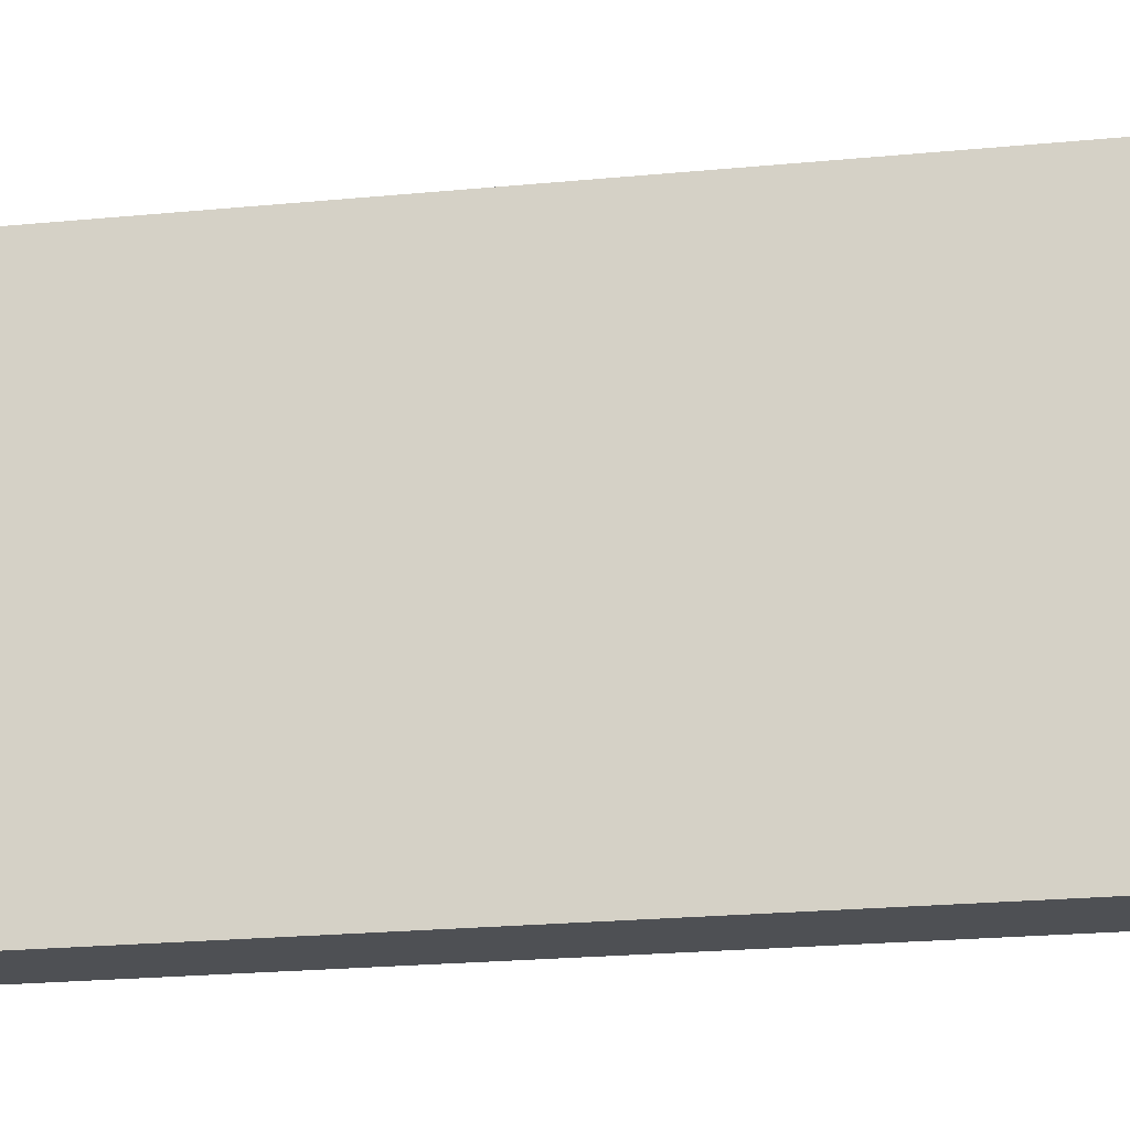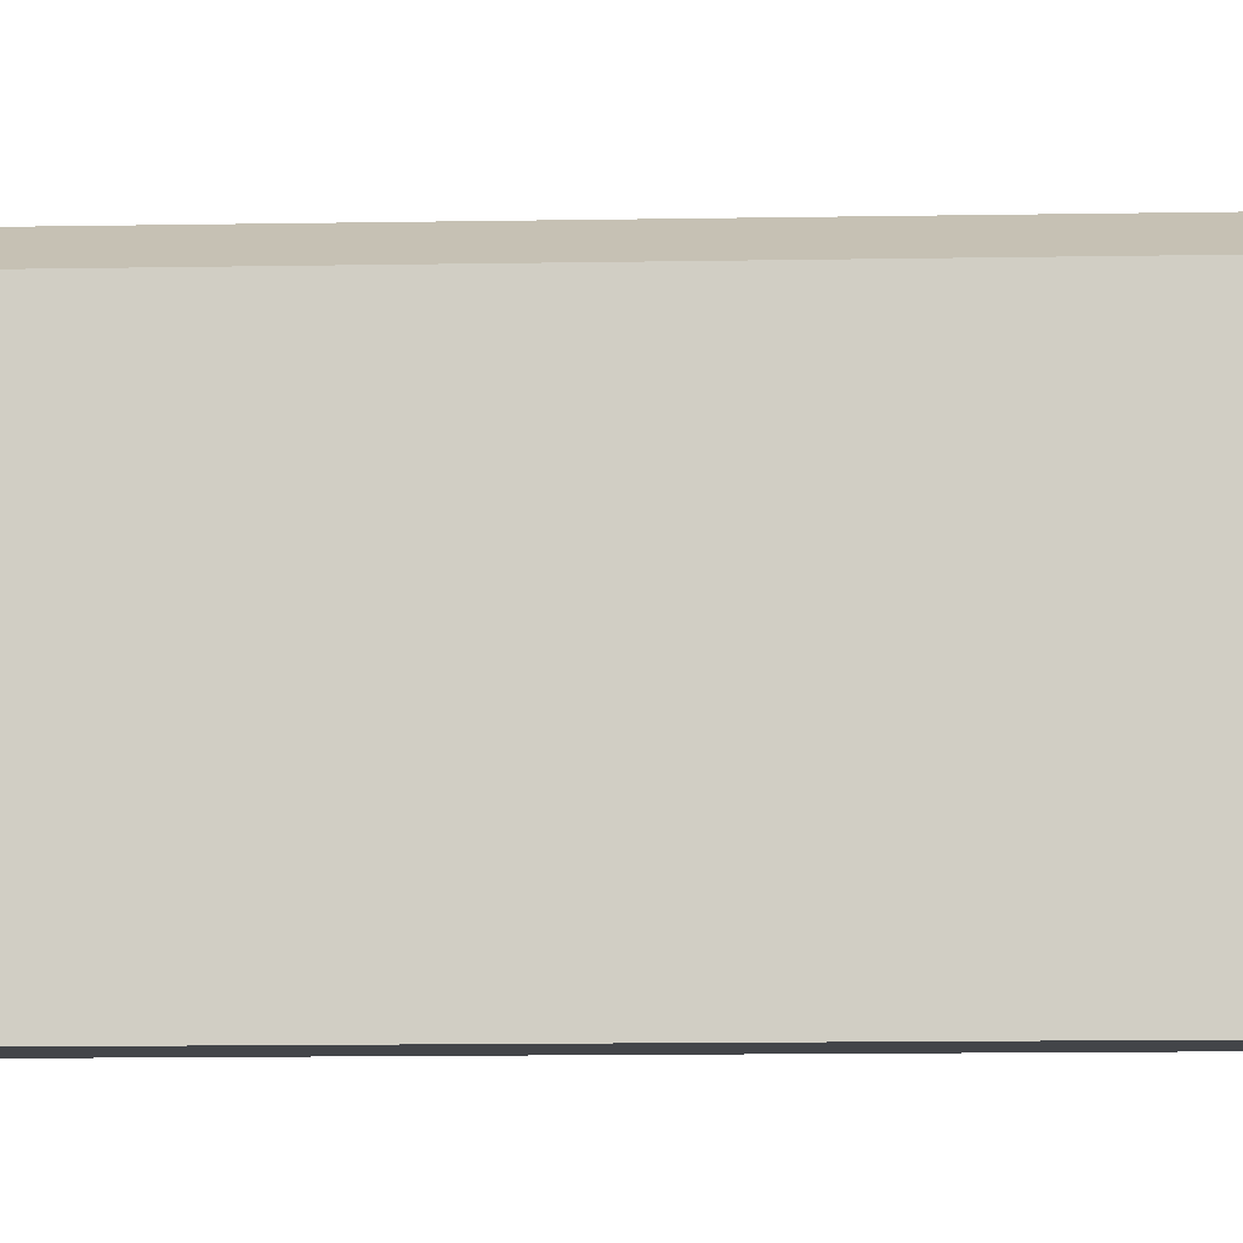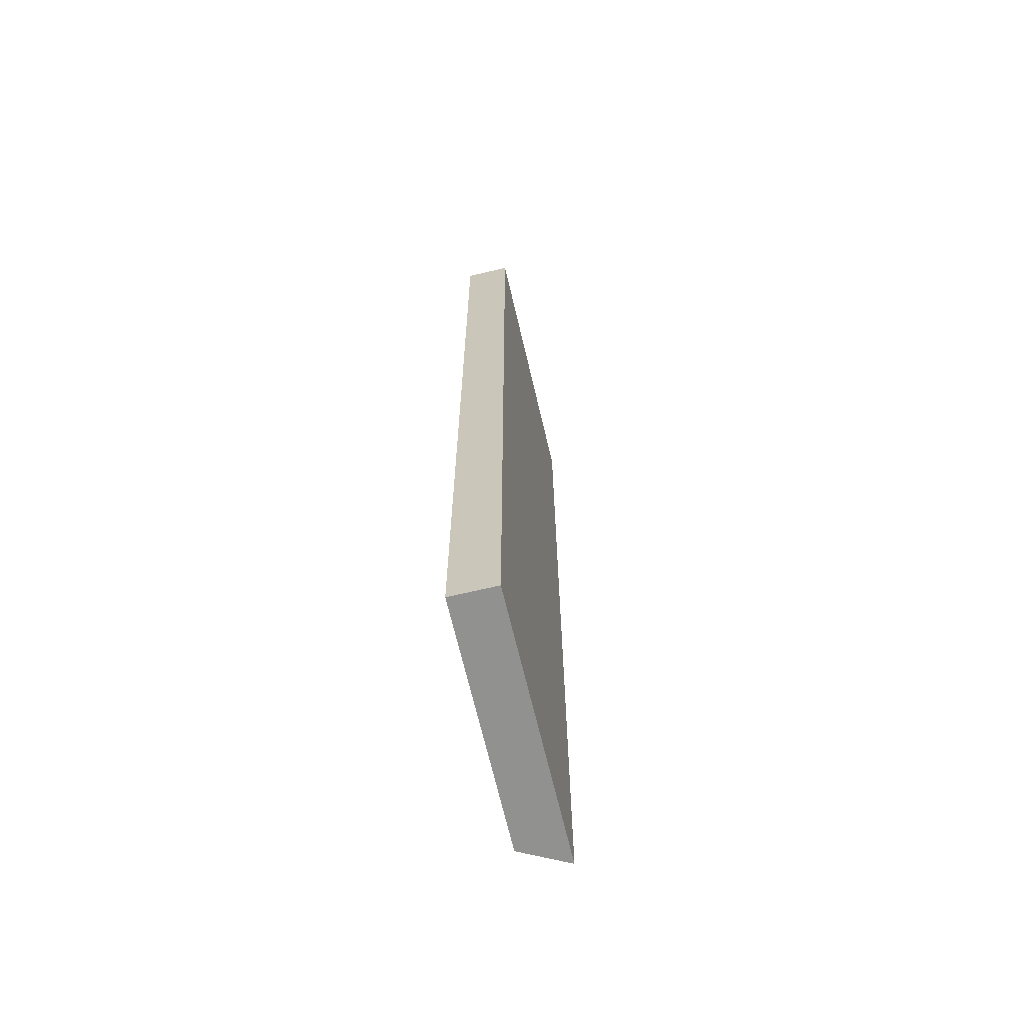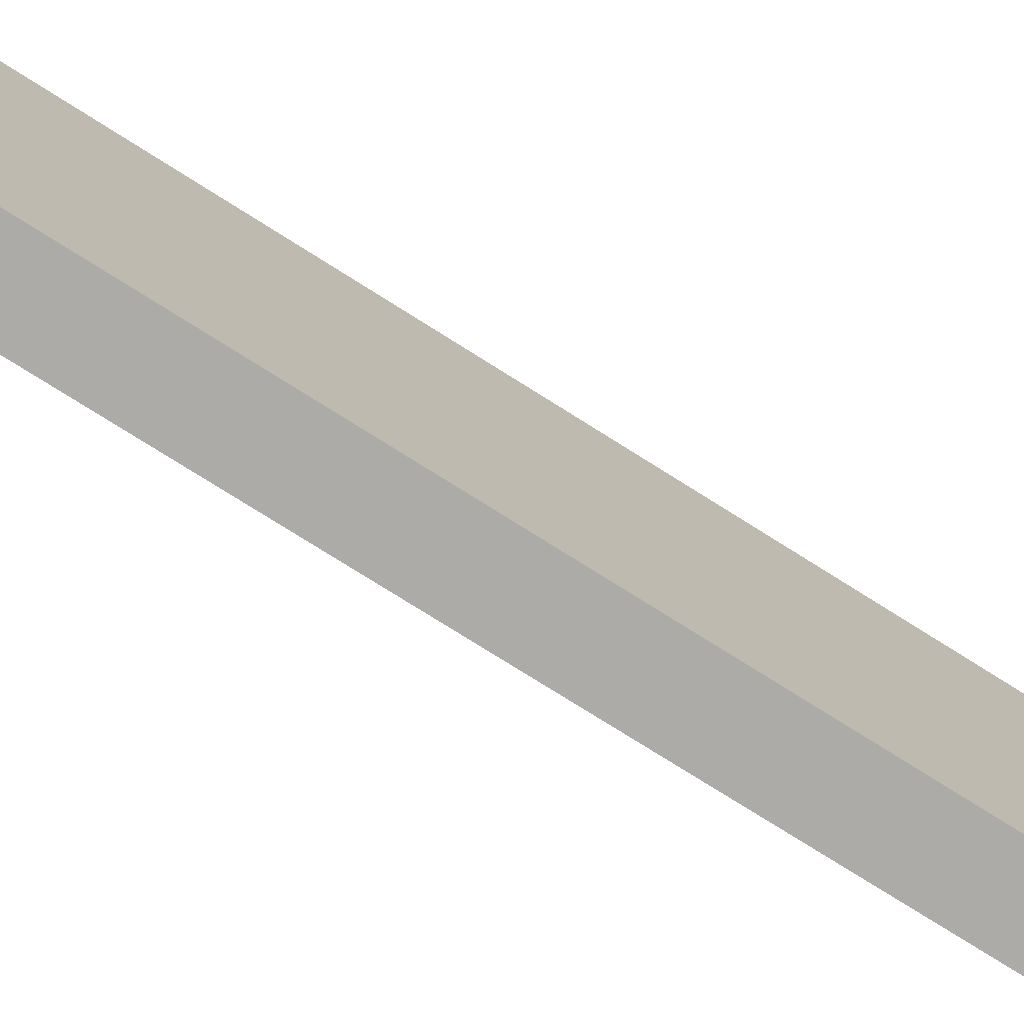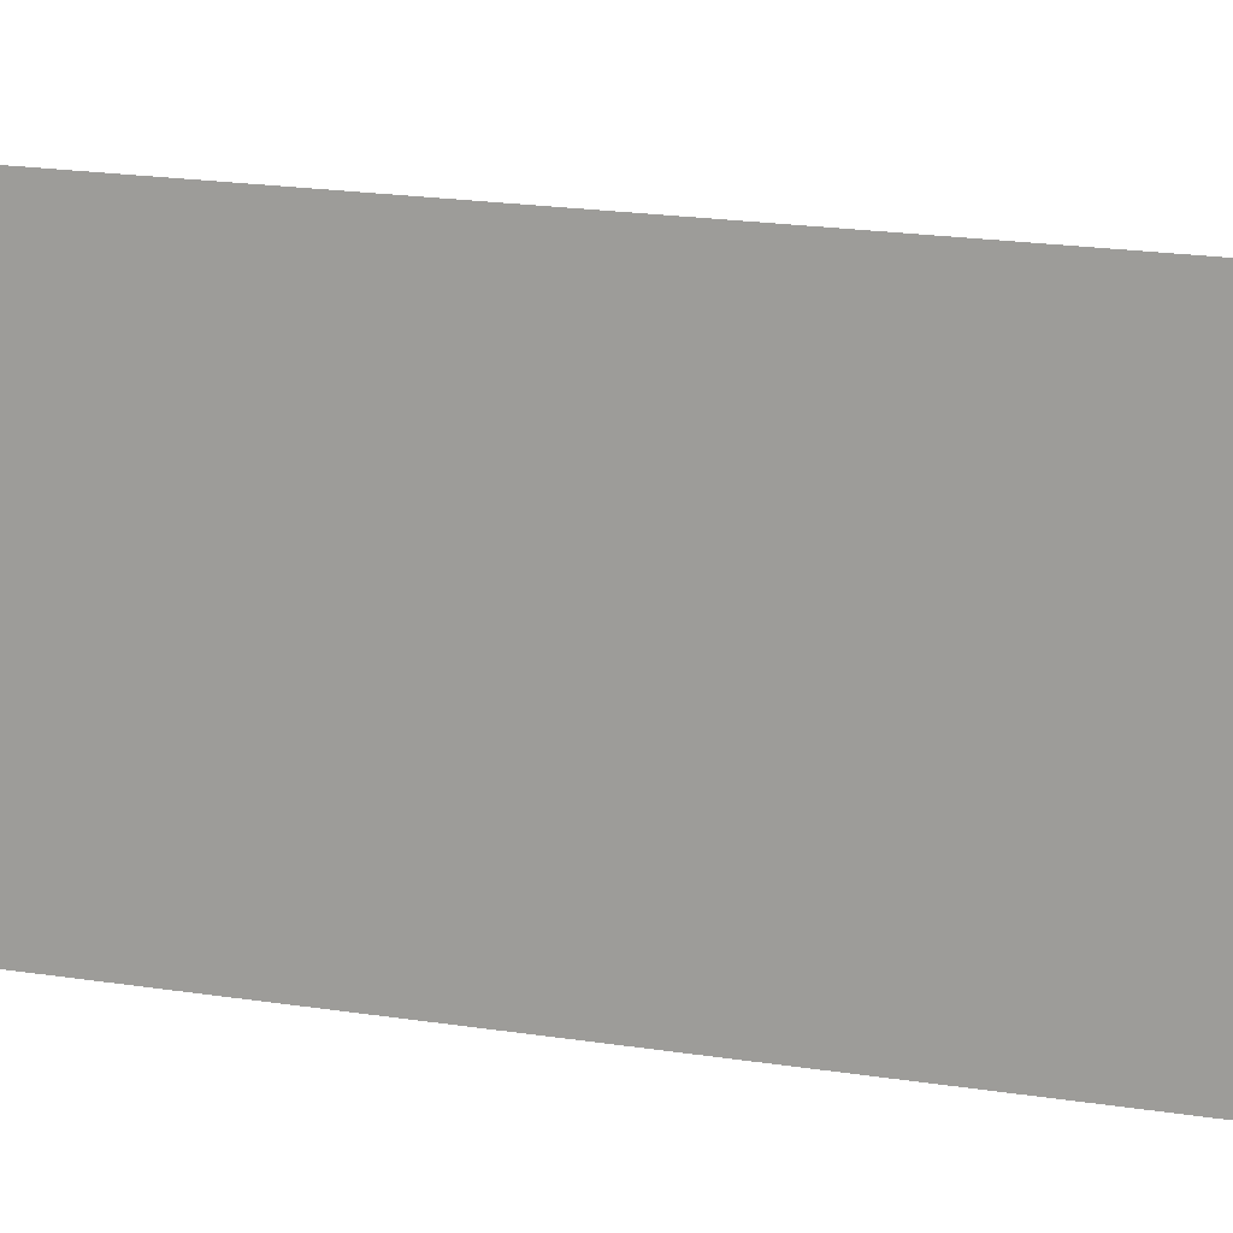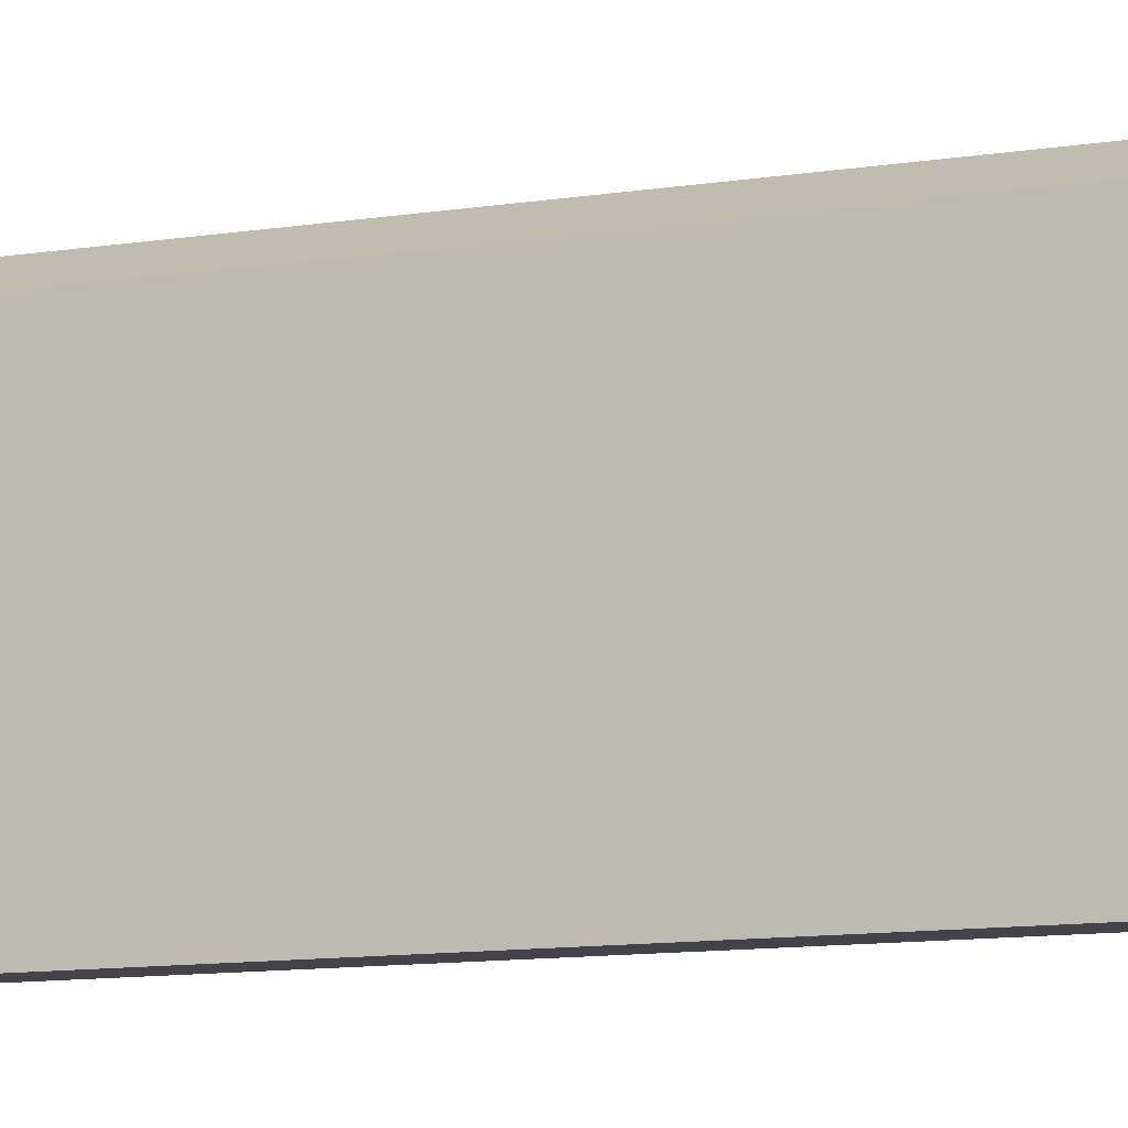
<metadata>
{"format":"obj","ext":"obj","renderer":"f3d","projection":"perspective","resolution":1024,"background":"white","views":[{"elev":-16.5,"azim":-77.4,"up":"+Z"},{"elev":-11.4,"azim":92.6,"up":"+Z"},{"elev":-65.9,"azim":-164.0,"up":"+Y"},{"elev":-74.2,"azim":-122.5,"up":"+Z"},{"elev":17.0,"azim":-71.4,"up":"+Z"},{"elev":-10.7,"azim":112.1,"up":"+Z"}]}
</metadata>
<code>
v  0.449 6.841 1.865
v  0.009 6.841 0.18
v  0.102 6.841 2.067
v  0.354 6.841 0.164
v  0.344 6.841 -0.015
v  0 6.841 4.189e-16
v  0.102 -1.266e-16 2.067
v  0.449 -1.142e-16 1.865
v  0.344 9.185e-19 -0.015
v  0.354 -1.004e-17 0.164
v  0 0 0
v  0.009 -1.102e-17 0.18
g defaultobject
f 1 2 3
f 2 1 4
f 2 4 5
f 2 5 6
f 7 1 3
f 1 7 8
f 8 4 1
f 4 8 5
f 5 8 9
f 9 8 10
f 9 6 5
f 6 9 11
f 2 7 3
f 7 2 6
f 7 6 12
f 12 6 11
f 12 8 7
f 8 12 10
f 10 12 9
f 9 12 11

</code>
